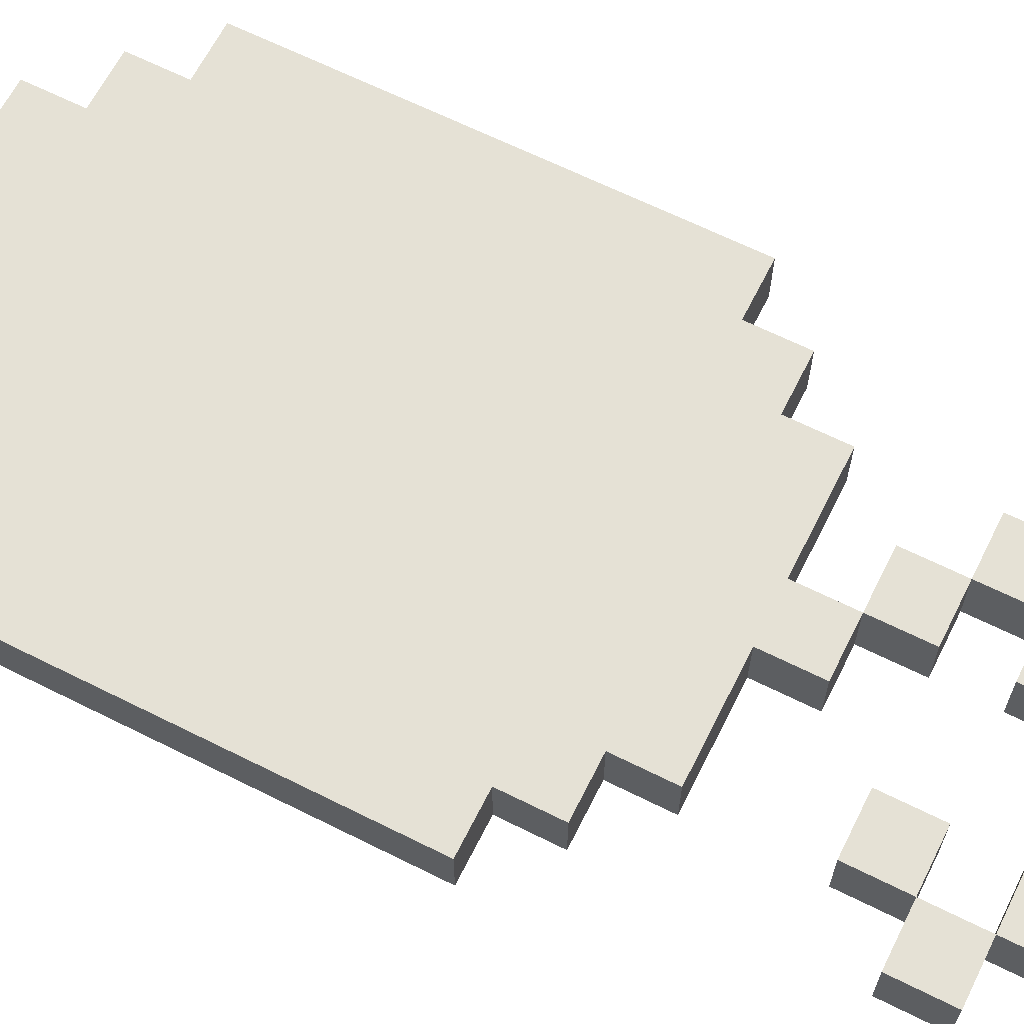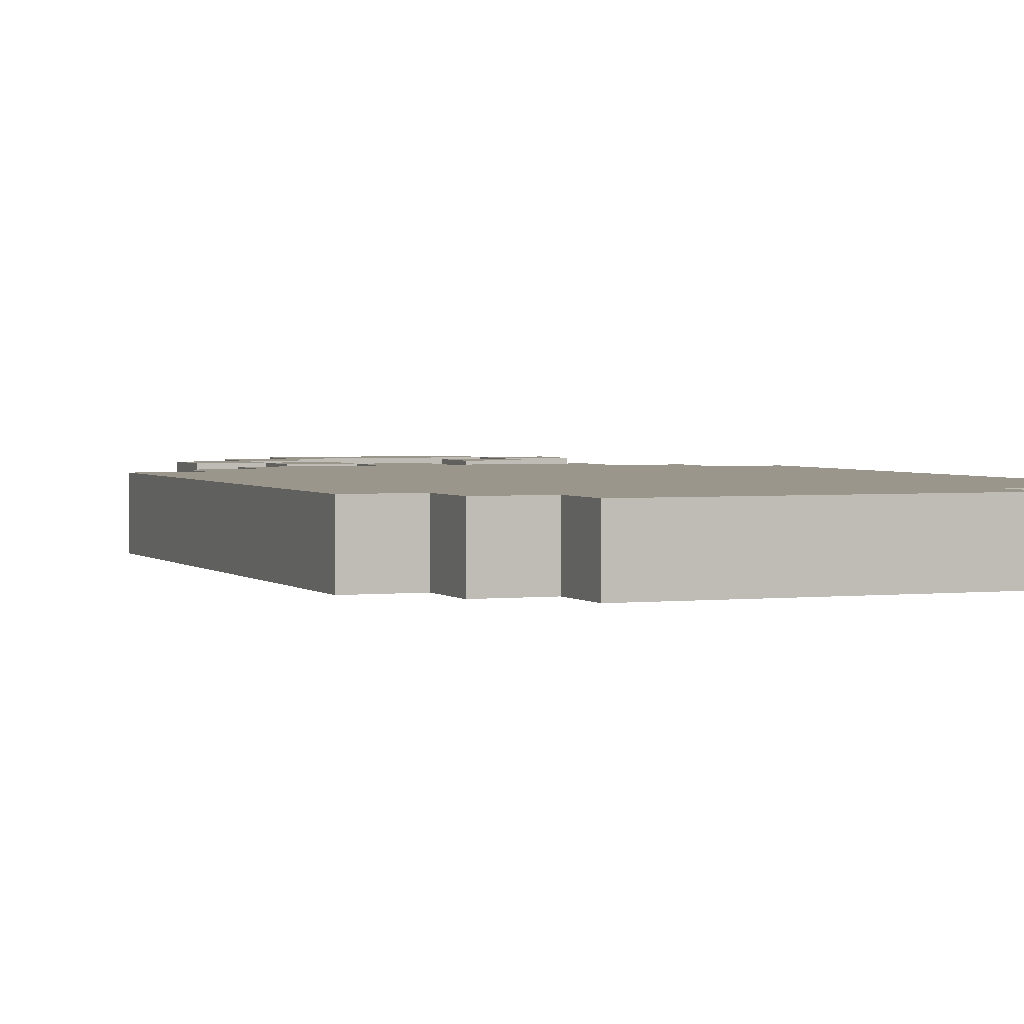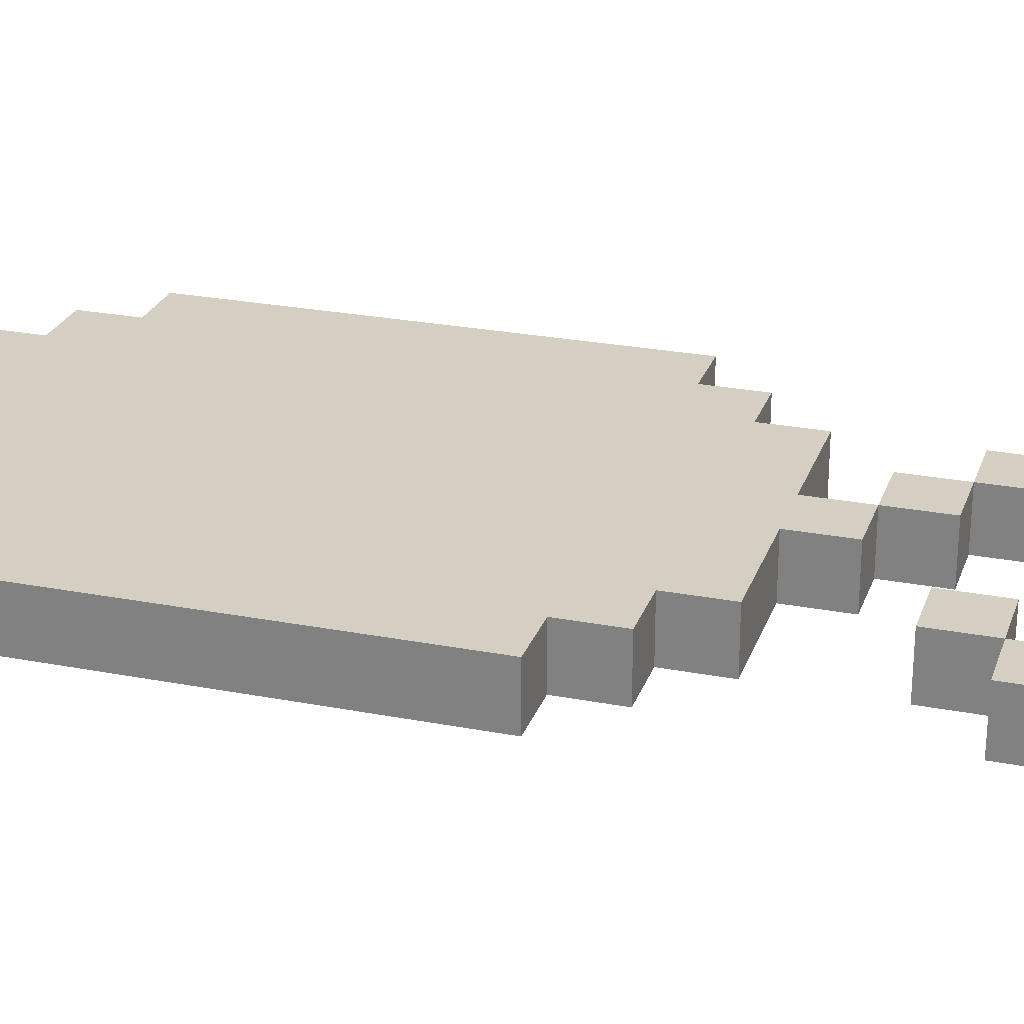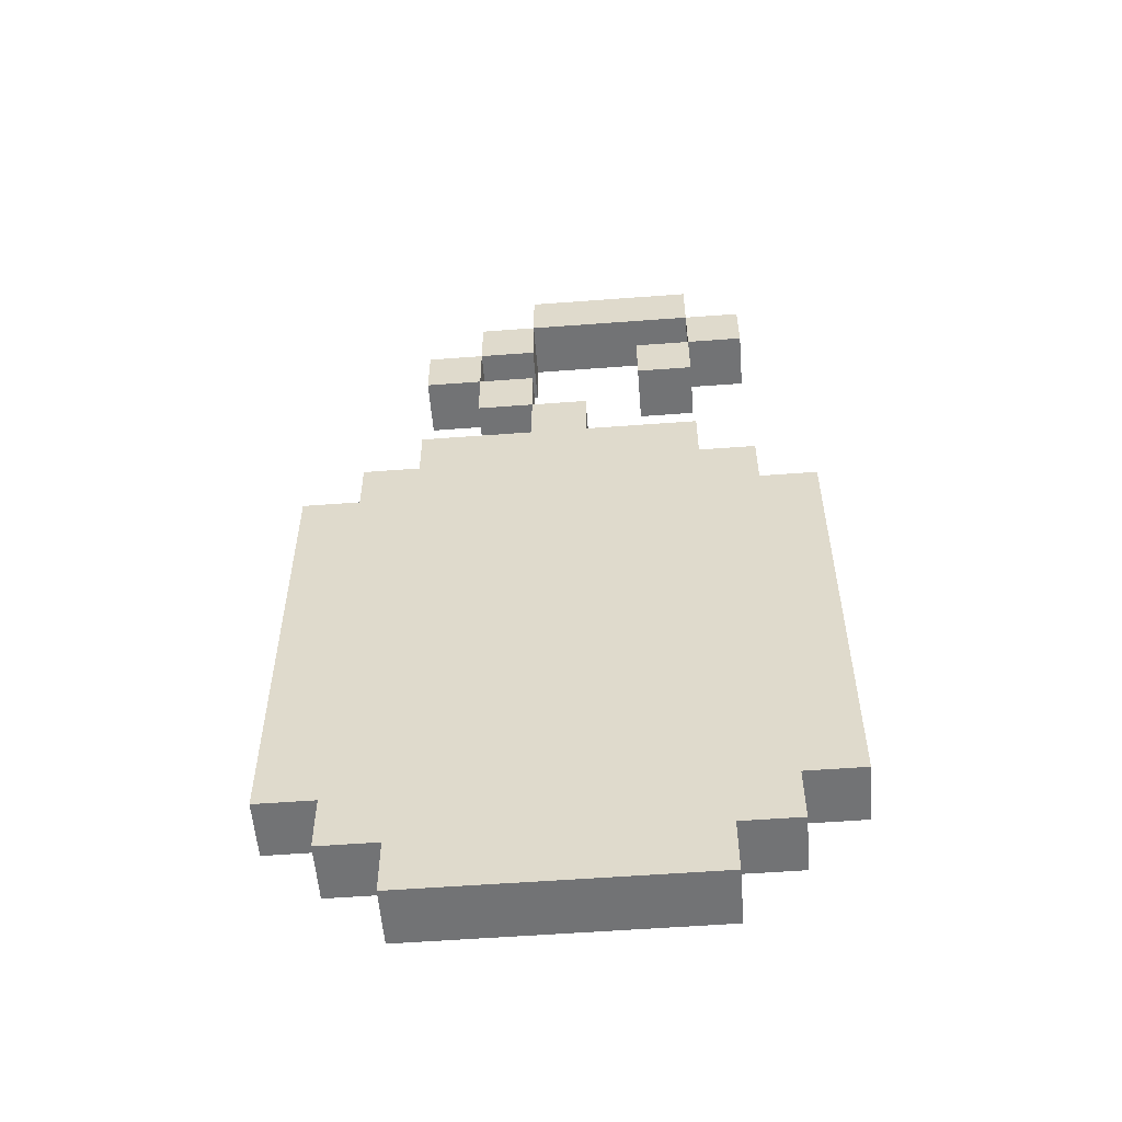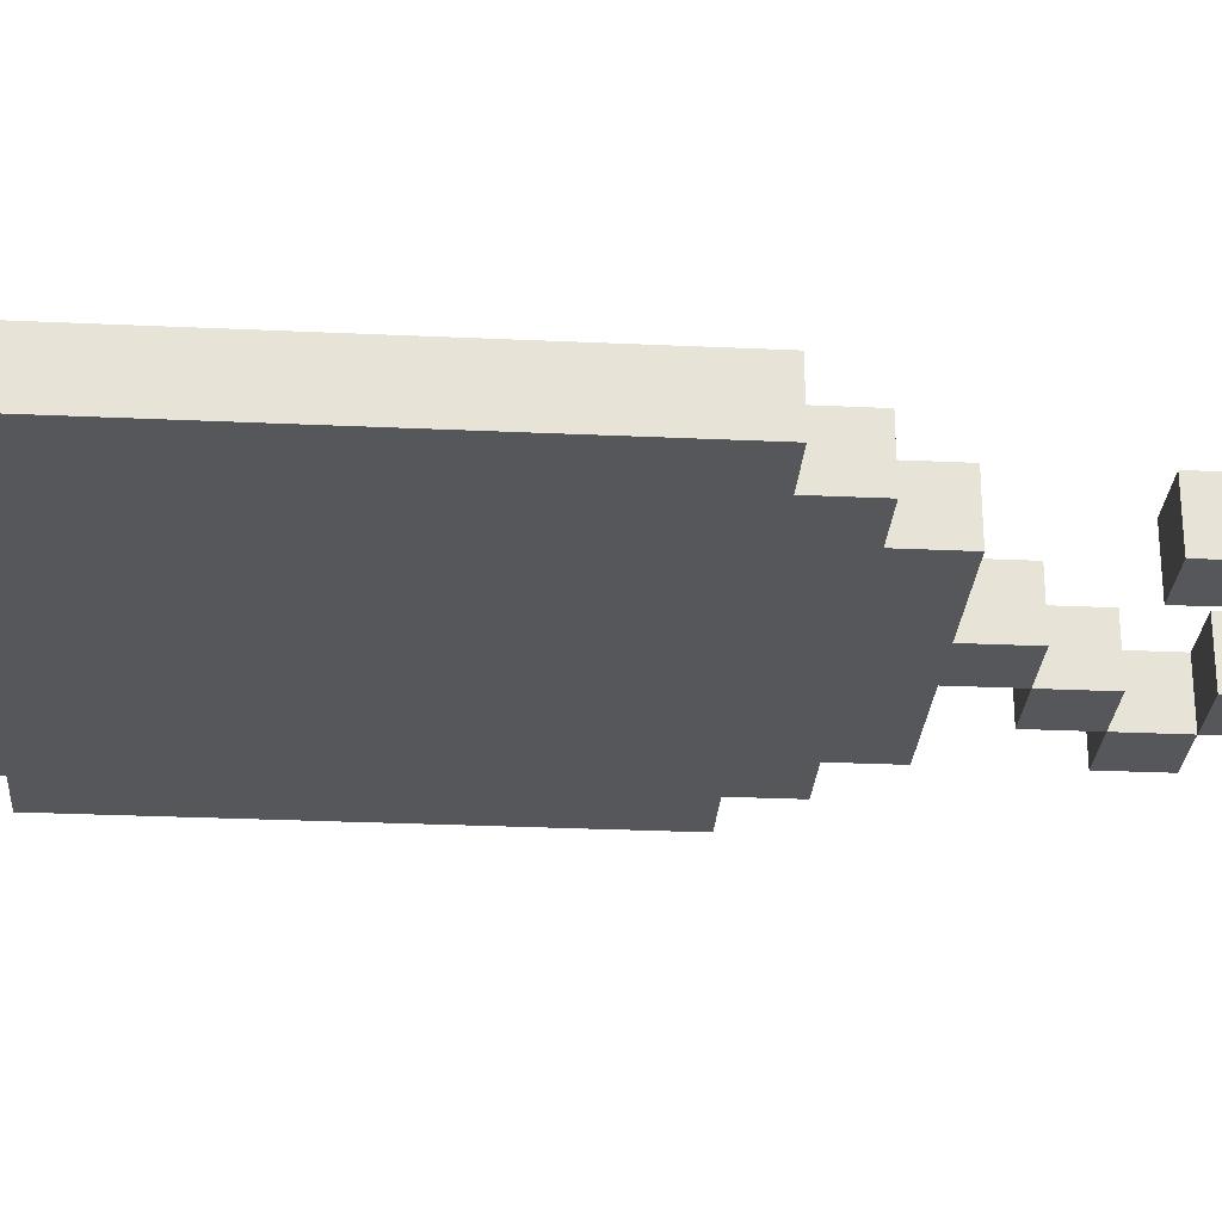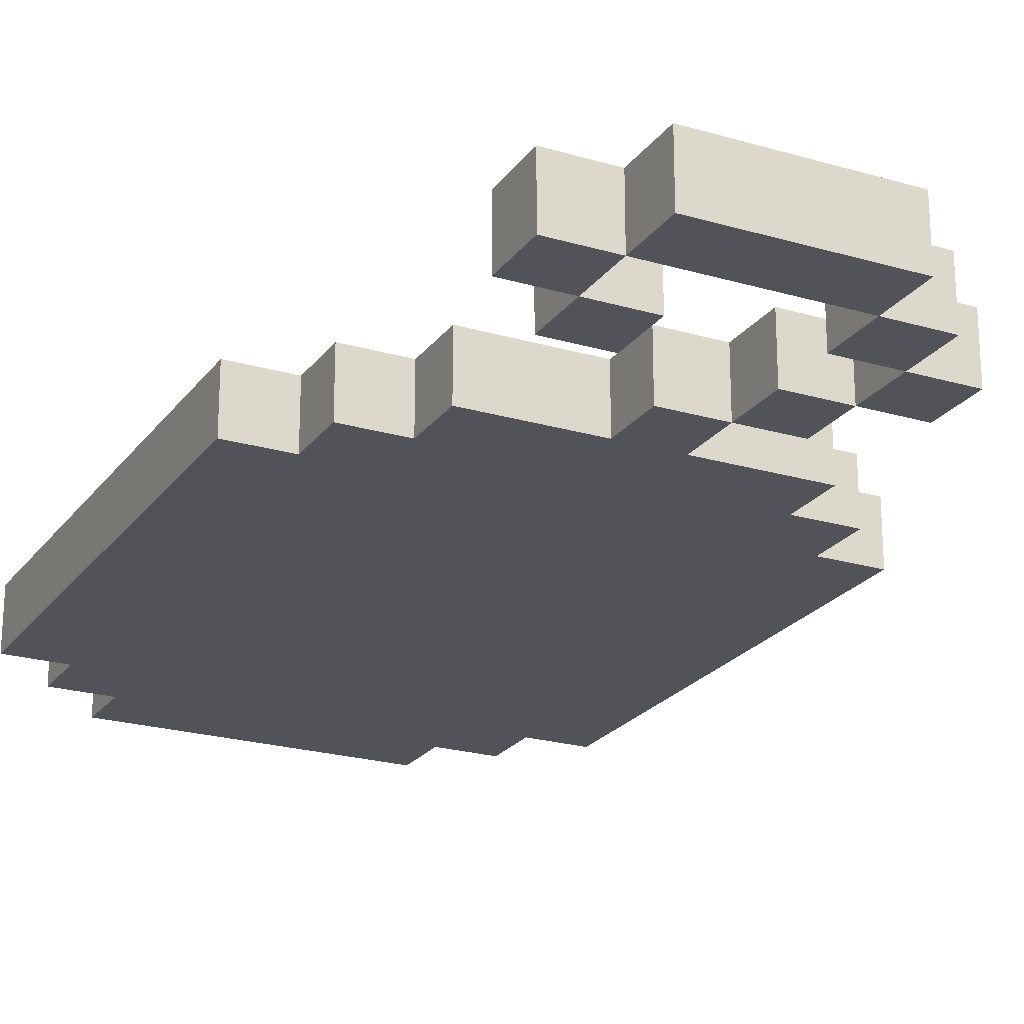
<metadata>
{"format":"obj","ext":"obj","renderer":"f3d","projection":"perspective","resolution":1024,"background":"white","views":[{"elev":65.0,"azim":116.7,"up":"+Z"},{"elev":2.4,"azim":-21.9,"up":"+Z"},{"elev":25.5,"azim":107.2,"up":"+Z"},{"elev":-55.8,"azim":4.5,"up":"+Y"},{"elev":-27.3,"azim":85.9,"up":"+Z"},{"elev":-22.7,"azim":153.3,"up":"+Z"}]}
</metadata>
<code>
o
v -0.45 -0.65 0.05
v -0.45 -0.65 -0.05
v -0.45 0.15 0.05
v -0.45 0.15 -0.05
v -0.35 -0.75 0.05
v -0.35 -0.75 -0.05
v -0.35 -0.65 0.05
v -0.35 -0.65 -0.05
v -0.35 0.15 0.05
v -0.35 0.15 -0.05
v -0.35 0.25 0.05
v -0.35 0.25 -0.05
v -0.25 -0.85 0.05
v -0.25 -0.85 -0.05
v -0.25 -0.75 0.05
v -0.25 -0.75 -0.05
v -0.25 0.25 0.05
v -0.25 0.25 -0.05
v -0.25 0.35 0.05
v -0.25 0.35 -0.05
v -0.25 0.55 0.05
v -0.25 0.55 -0.05
v -0.25 0.65 0.05
v -0.25 0.65 -0.05
v -0.15 0.45 0.05
v -0.15 0.45 -0.05
v -0.15 0.55 0.05
v -0.15 0.55 -0.05
v -0.15 0.65 0.05
v -0.15 0.65 -0.05
v -0.15 0.75 0.05
v -0.15 0.75 -0.05
v -0.05 0.35 0.05
v -0.05 0.35 -0.05
v -0.05 0.45 0.05
v -0.05 0.45 -0.05
v -0.05 0.75 0.05
v -0.05 0.75 -0.05
v -0.05 0.85 0.05
v -0.05 0.85 -0.05
v 0.15 0.55 0.05
v 0.15 0.55 -0.05
v 0.15 0.65 0.05
v 0.15 0.65 -0.05
v 0.25 0.65 0.05
v 0.25 0.65 -0.05
v 0.25 0.75 0.05
v 0.25 0.75 -0.05
v -0.15 0.55 0.05
v -0.15 0.55 -0.05
v -0.15 0.65 0.05
v -0.15 0.65 -0.05
v -0.05 0.45 0.05
v -0.05 0.45 -0.05
v -0.05 0.55 0.05
v -0.05 0.55 -0.05
v -0.05 0.65 0.05
v -0.05 0.65 -0.05
v -0.05 0.75 0.05
v -0.05 0.75 -0.05
v 0.05 0.35 0.05
v 0.05 0.35 -0.05
v 0.05 0.45 0.05
v 0.05 0.45 -0.05
v 0.25 -0.85 0.05
v 0.25 -0.85 -0.05
v 0.25 -0.75 0.05
v 0.25 -0.75 -0.05
v 0.25 0.25 0.05
v 0.25 0.25 -0.05
v 0.25 0.35 0.05
v 0.25 0.35 -0.05
v 0.25 0.55 0.05
v 0.25 0.55 -0.05
v 0.25 0.65 0.05
v 0.25 0.65 -0.05
v 0.25 0.75 0.05
v 0.25 0.75 -0.05
v 0.25 0.85 0.05
v 0.25 0.85 -0.05
v 0.35 -0.75 0.05
v 0.35 -0.75 -0.05
v 0.35 -0.65 0.05
v 0.35 -0.65 -0.05
v 0.35 0.15 0.05
v 0.35 0.15 -0.05
v 0.35 0.25 0.05
v 0.35 0.25 -0.05
v 0.35 0.65 0.05
v 0.35 0.65 -0.05
v 0.35 0.75 0.05
v 0.35 0.75 -0.05
v 0.45 -0.65 0.05
v 0.45 -0.65 -0.05
v 0.45 0.15 0.05
v 0.45 0.15 -0.05
v -0.45 -0.65 0.05
v -0.45 0.15 0.05
v -0.35 -0.75 0.05
v -0.35 -0.65 0.05
v -0.35 -0.25 0.05
v -0.35 -0.15 0.05
v -0.35 0.15 0.05
v -0.35 0.25 0.05
v -0.25 -0.85 0.05
v -0.25 -0.75 0.05
v -0.25 -0.65 0.05
v -0.25 0.15 0.05
v -0.25 0.25 0.05
v -0.25 0.35 0.05
v -0.25 0.55 0.05
v -0.25 0.65 0.05
v -0.15 0.45 0.05
v -0.15 0.55 0.05
v -0.15 0.65 0.05
v -0.15 0.75 0.05
v -0.05 -0.15 0.05
v -0.05 0.25 0.05
v -0.05 0.35 0.05
v -0.05 0.45 0.05
v -0.05 0.55 0.05
v -0.05 0.65 0.05
v -0.05 0.75 0.05
v -0.05 0.85 0.05
v 0.05 -0.15 0.05
v 0.05 -0.05 0.05
v 0.05 0.25 0.05
v 0.05 0.35 0.05
v 0.05 0.45 0.05
v 0.15 -0.65 0.05
v 0.15 -0.55 0.05
v 0.15 0.55 0.05
v 0.15 0.65 0.05
v 0.25 -0.85 0.05
v 0.25 -0.75 0.05
v 0.25 -0.65 0.05
v 0.25 -0.55 0.05
v 0.25 -0.25 0.05
v 0.25 -0.05 0.05
v 0.25 0.15 0.05
v 0.25 0.25 0.05
v 0.25 0.35 0.05
v 0.25 0.55 0.05
v 0.25 0.65 0.05
v 0.25 0.75 0.05
v 0.25 0.85 0.05
v 0.35 -0.75 0.05
v 0.35 -0.65 0.05
v 0.35 -0.25 0.05
v 0.35 -0.15 0.05
v 0.35 0.15 0.05
v 0.35 0.25 0.05
v 0.35 0.65 0.05
v 0.35 0.75 0.05
v 0.45 -0.65 0.05
v 0.45 0.15 0.05
v -0.45 -0.65 -0.05
v -0.45 0.15 -0.05
v -0.35 -0.75 -0.05
v -0.35 -0.65 -0.05
v -0.35 -0.25 -0.05
v -0.35 -0.15 -0.05
v -0.35 0.15 -0.05
v -0.35 0.25 -0.05
v -0.25 -0.85 -0.05
v -0.25 -0.75 -0.05
v -0.25 -0.65 -0.05
v -0.25 0.15 -0.05
v -0.25 0.25 -0.05
v -0.25 0.35 -0.05
v -0.25 0.55 -0.05
v -0.25 0.65 -0.05
v -0.15 0.45 -0.05
v -0.15 0.55 -0.05
v -0.15 0.65 -0.05
v -0.15 0.75 -0.05
v -0.05 -0.15 -0.05
v -0.05 0.25 -0.05
v -0.05 0.35 -0.05
v -0.05 0.45 -0.05
v -0.05 0.55 -0.05
v -0.05 0.65 -0.05
v -0.05 0.75 -0.05
v -0.05 0.85 -0.05
v 0.05 -0.15 -0.05
v 0.05 -0.05 -0.05
v 0.05 0.25 -0.05
v 0.05 0.35 -0.05
v 0.05 0.45 -0.05
v 0.15 -0.65 -0.05
v 0.15 -0.55 -0.05
v 0.15 0.55 -0.05
v 0.15 0.65 -0.05
v 0.25 -0.85 -0.05
v 0.25 -0.75 -0.05
v 0.25 -0.65 -0.05
v 0.25 -0.55 -0.05
v 0.25 -0.25 -0.05
v 0.25 -0.05 -0.05
v 0.25 0.15 -0.05
v 0.25 0.25 -0.05
v 0.25 0.35 -0.05
v 0.25 0.55 -0.05
v 0.25 0.65 -0.05
v 0.25 0.75 -0.05
v 0.25 0.85 -0.05
v 0.35 -0.75 -0.05
v 0.35 -0.65 -0.05
v 0.35 -0.25 -0.05
v 0.35 -0.15 -0.05
v 0.35 0.15 -0.05
v 0.35 0.25 -0.05
v 0.35 0.65 -0.05
v 0.35 0.75 -0.05
v 0.45 -0.65 -0.05
v 0.45 0.15 -0.05
v -0.25 -0.85 0.05
v 0.25 -0.85 0.05
v -0.25 -0.85 -0.05
v 0.25 -0.85 -0.05
v -0.35 -0.75 0.05
v -0.25 -0.75 0.05
v 0.25 -0.75 0.05
v 0.35 -0.75 0.05
v -0.35 -0.75 -0.05
v -0.25 -0.75 -0.05
v 0.25 -0.75 -0.05
v 0.35 -0.75 -0.05
v -0.45 -0.65 0.05
v -0.35 -0.65 0.05
v 0.35 -0.65 0.05
v 0.45 -0.65 0.05
v -0.45 -0.65 -0.05
v -0.35 -0.65 -0.05
v 0.35 -0.65 -0.05
v 0.45 -0.65 -0.05
v -0.15 0.45 0.05
v -0.05 0.45 0.05
v -0.15 0.45 -0.05
v -0.05 0.45 -0.05
v -0.25 0.55 0.05
v -0.15 0.55 0.05
v 0.15 0.55 0.05
v 0.25 0.55 0.05
v -0.25 0.55 -0.05
v -0.15 0.55 -0.05
v 0.15 0.55 -0.05
v 0.25 0.55 -0.05
v -0.15 0.65 0.05
v -0.05 0.65 0.05
v 0.25 0.65 0.05
v 0.35 0.65 0.05
v -0.15 0.65 -0.05
v -0.05 0.65 -0.05
v 0.25 0.65 -0.05
v 0.35 0.65 -0.05
v -0.05 0.75 0.05
v 0.25 0.75 0.05
v -0.05 0.75 -0.05
v 0.25 0.75 -0.05
v -0.45 0.15 0.05
v -0.35 0.15 0.05
v 0.35 0.15 0.05
v 0.45 0.15 0.05
v -0.45 0.15 -0.05
v -0.35 0.15 -0.05
v 0.35 0.15 -0.05
v 0.45 0.15 -0.05
v -0.35 0.25 0.05
v -0.25 0.25 0.05
v 0.25 0.25 0.05
v 0.35 0.25 0.05
v -0.35 0.25 -0.05
v -0.25 0.25 -0.05
v 0.25 0.25 -0.05
v 0.35 0.25 -0.05
v -0.25 0.35 0.05
v -0.05 0.35 0.05
v 0.05 0.35 0.05
v 0.25 0.35 0.05
v -0.25 0.35 -0.05
v -0.05 0.35 -0.05
v 0.05 0.35 -0.05
v 0.25 0.35 -0.05
v -0.05 0.45 0.05
v 0.05 0.45 0.05
v -0.05 0.45 -0.05
v 0.05 0.45 -0.05
v -0.15 0.55 0.05
v -0.05 0.55 0.05
v -0.15 0.55 -0.05
v -0.05 0.55 -0.05
v -0.25 0.65 0.05
v -0.15 0.65 0.05
v 0.15 0.65 0.05
v 0.25 0.65 0.05
v -0.25 0.65 -0.05
v -0.15 0.65 -0.05
v 0.15 0.65 -0.05
v 0.25 0.65 -0.05
v -0.15 0.75 0.05
v -0.05 0.75 0.05
v 0.25 0.75 0.05
v 0.35 0.75 0.05
v -0.15 0.75 -0.05
v -0.05 0.75 -0.05
v 0.25 0.75 -0.05
v 0.35 0.75 -0.05
v -0.05 0.85 0.05
v 0.25 0.85 0.05
v -0.05 0.85 -0.05
v 0.25 0.85 -0.05
f 3 2 1
f 4 2 3
f 7 6 5
f 8 6 7
f 11 10 9
f 12 10 11
f 15 14 13
f 16 14 15
f 19 18 17
f 20 18 19
f 23 22 21
f 24 22 23
f 27 26 25
f 28 26 27
f 31 30 29
f 32 30 31
f 35 34 33
f 36 34 35
f 39 38 37
f 40 38 39
f 43 42 41
f 44 42 43
f 47 46 45
f 48 46 47
f 49 50 51
f 51 50 52
f 53 54 55
f 55 54 56
f 57 58 59
f 59 58 60
f 61 62 63
f 63 62 64
f 65 66 67
f 67 66 68
f 69 70 71
f 71 70 72
f 73 74 75
f 75 74 76
f 77 78 79
f 79 78 80
f 81 82 83
f 83 82 84
f 85 86 87
f 87 86 88
f 89 90 91
f 91 90 92
f 93 94 95
f 95 94 96
f 100 98 97
f 101 98 100
f 102 98 101
f 103 98 102
f 106 100 99
f 107 101 100
f 107 100 106
f 108 104 103
f 108 103 102
f 109 104 108
f 114 112 111
f 115 112 114
f 117 102 101
f 117 108 102
f 117 109 108
f 118 110 109
f 118 109 117
f 119 110 118
f 120 114 113
f 121 114 120
f 122 116 115
f 123 116 122
f 125 119 118
f 125 117 101
f 125 118 117
f 126 119 125
f 127 119 126
f 128 120 119
f 128 119 127
f 129 120 128
f 130 101 107
f 130 107 106
f 131 101 130
f 134 106 105
f 135 130 106
f 135 106 134
f 135 131 130
f 136 131 135
f 137 101 131
f 137 131 136
f 138 125 101
f 138 101 137
f 139 127 126
f 139 126 125
f 140 127 139
f 141 128 127
f 141 127 140
f 142 128 141
f 143 133 132
f 144 133 143
f 145 124 123
f 146 124 145
f 147 136 135
f 148 137 136
f 148 136 147
f 148 138 137
f 149 125 138
f 149 138 148
f 150 140 139
f 150 125 149
f 150 139 125
f 151 141 140
f 151 140 150
f 152 141 151
f 153 145 144
f 154 145 153
f 155 149 148
f 155 151 150
f 155 150 149
f 156 151 155
f 157 158 160
f 160 158 161
f 161 158 162
f 162 158 163
f 159 160 166
f 160 161 167
f 166 160 167
f 163 164 168
f 162 163 168
f 168 164 169
f 171 172 174
f 174 172 175
f 161 162 177
f 162 168 177
f 168 169 177
f 169 170 178
f 177 169 178
f 178 170 179
f 173 174 180
f 180 174 181
f 175 176 182
f 182 176 183
f 178 179 185
f 161 177 185
f 177 178 185
f 185 179 186
f 186 179 187
f 179 180 188
f 187 179 188
f 188 180 189
f 167 161 190
f 166 167 190
f 190 161 191
f 165 166 194
f 166 190 195
f 194 166 195
f 190 191 195
f 195 191 196
f 191 161 197
f 196 191 197
f 161 185 198
f 197 161 198
f 186 187 199
f 185 186 199
f 199 187 200
f 187 188 201
f 200 187 201
f 201 188 202
f 192 193 203
f 203 193 204
f 183 184 205
f 205 184 206
f 195 196 207
f 196 197 208
f 207 196 208
f 197 198 208
f 198 185 209
f 208 198 209
f 199 200 210
f 209 185 210
f 185 199 210
f 200 201 211
f 210 200 211
f 211 201 212
f 204 205 213
f 213 205 214
f 208 209 215
f 210 211 215
f 209 210 215
f 215 211 216
f 219 218 217
f 220 218 219
f 225 222 221
f 226 222 225
f 227 224 223
f 228 224 227
f 233 230 229
f 234 230 233
f 235 232 231
f 236 232 235
f 239 238 237
f 240 238 239
f 245 242 241
f 246 242 245
f 247 244 243
f 248 244 247
f 253 250 249
f 254 250 253
f 255 252 251
f 256 252 255
f 259 258 257
f 260 258 259
f 261 262 265
f 265 262 266
f 263 264 267
f 267 264 268
f 269 270 273
f 273 270 274
f 271 272 275
f 275 272 276
f 277 278 281
f 281 278 282
f 279 280 283
f 283 280 284
f 285 286 287
f 287 286 288
f 289 290 291
f 291 290 292
f 293 294 297
f 297 294 298
f 295 296 299
f 299 296 300
f 301 302 305
f 305 302 306
f 303 304 307
f 307 304 308
f 309 310 311
f 311 310 312

</code>
